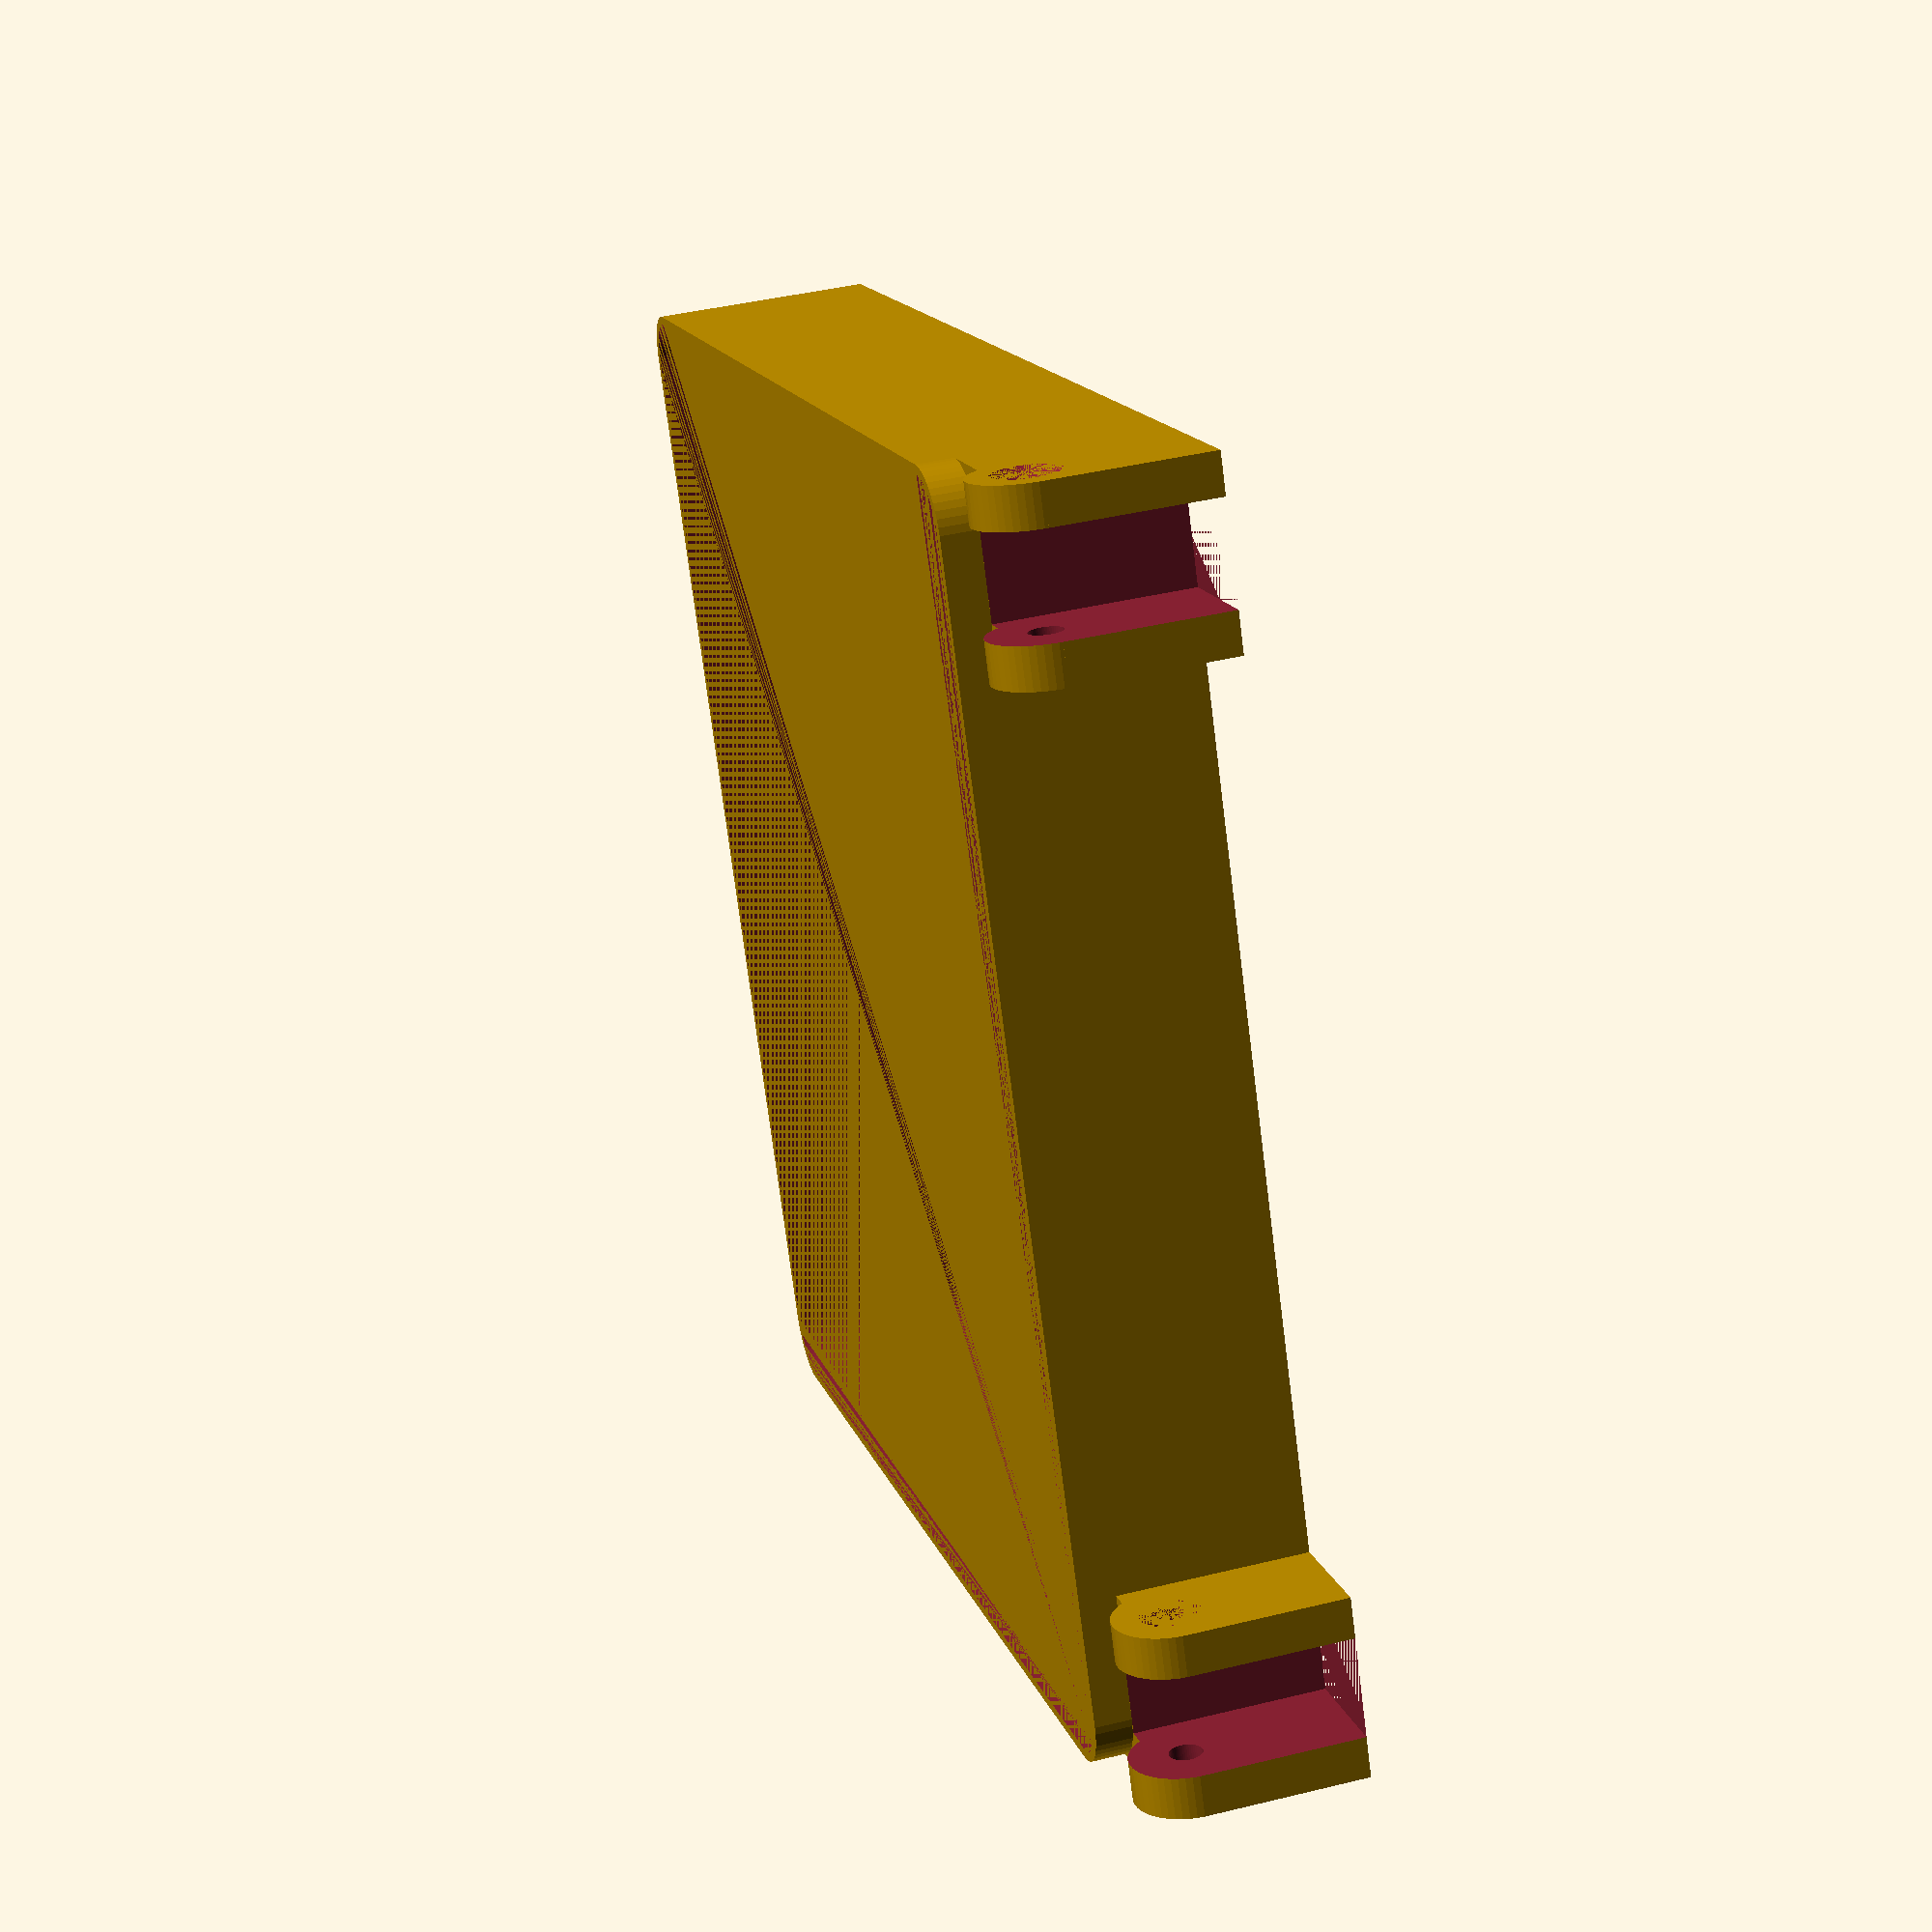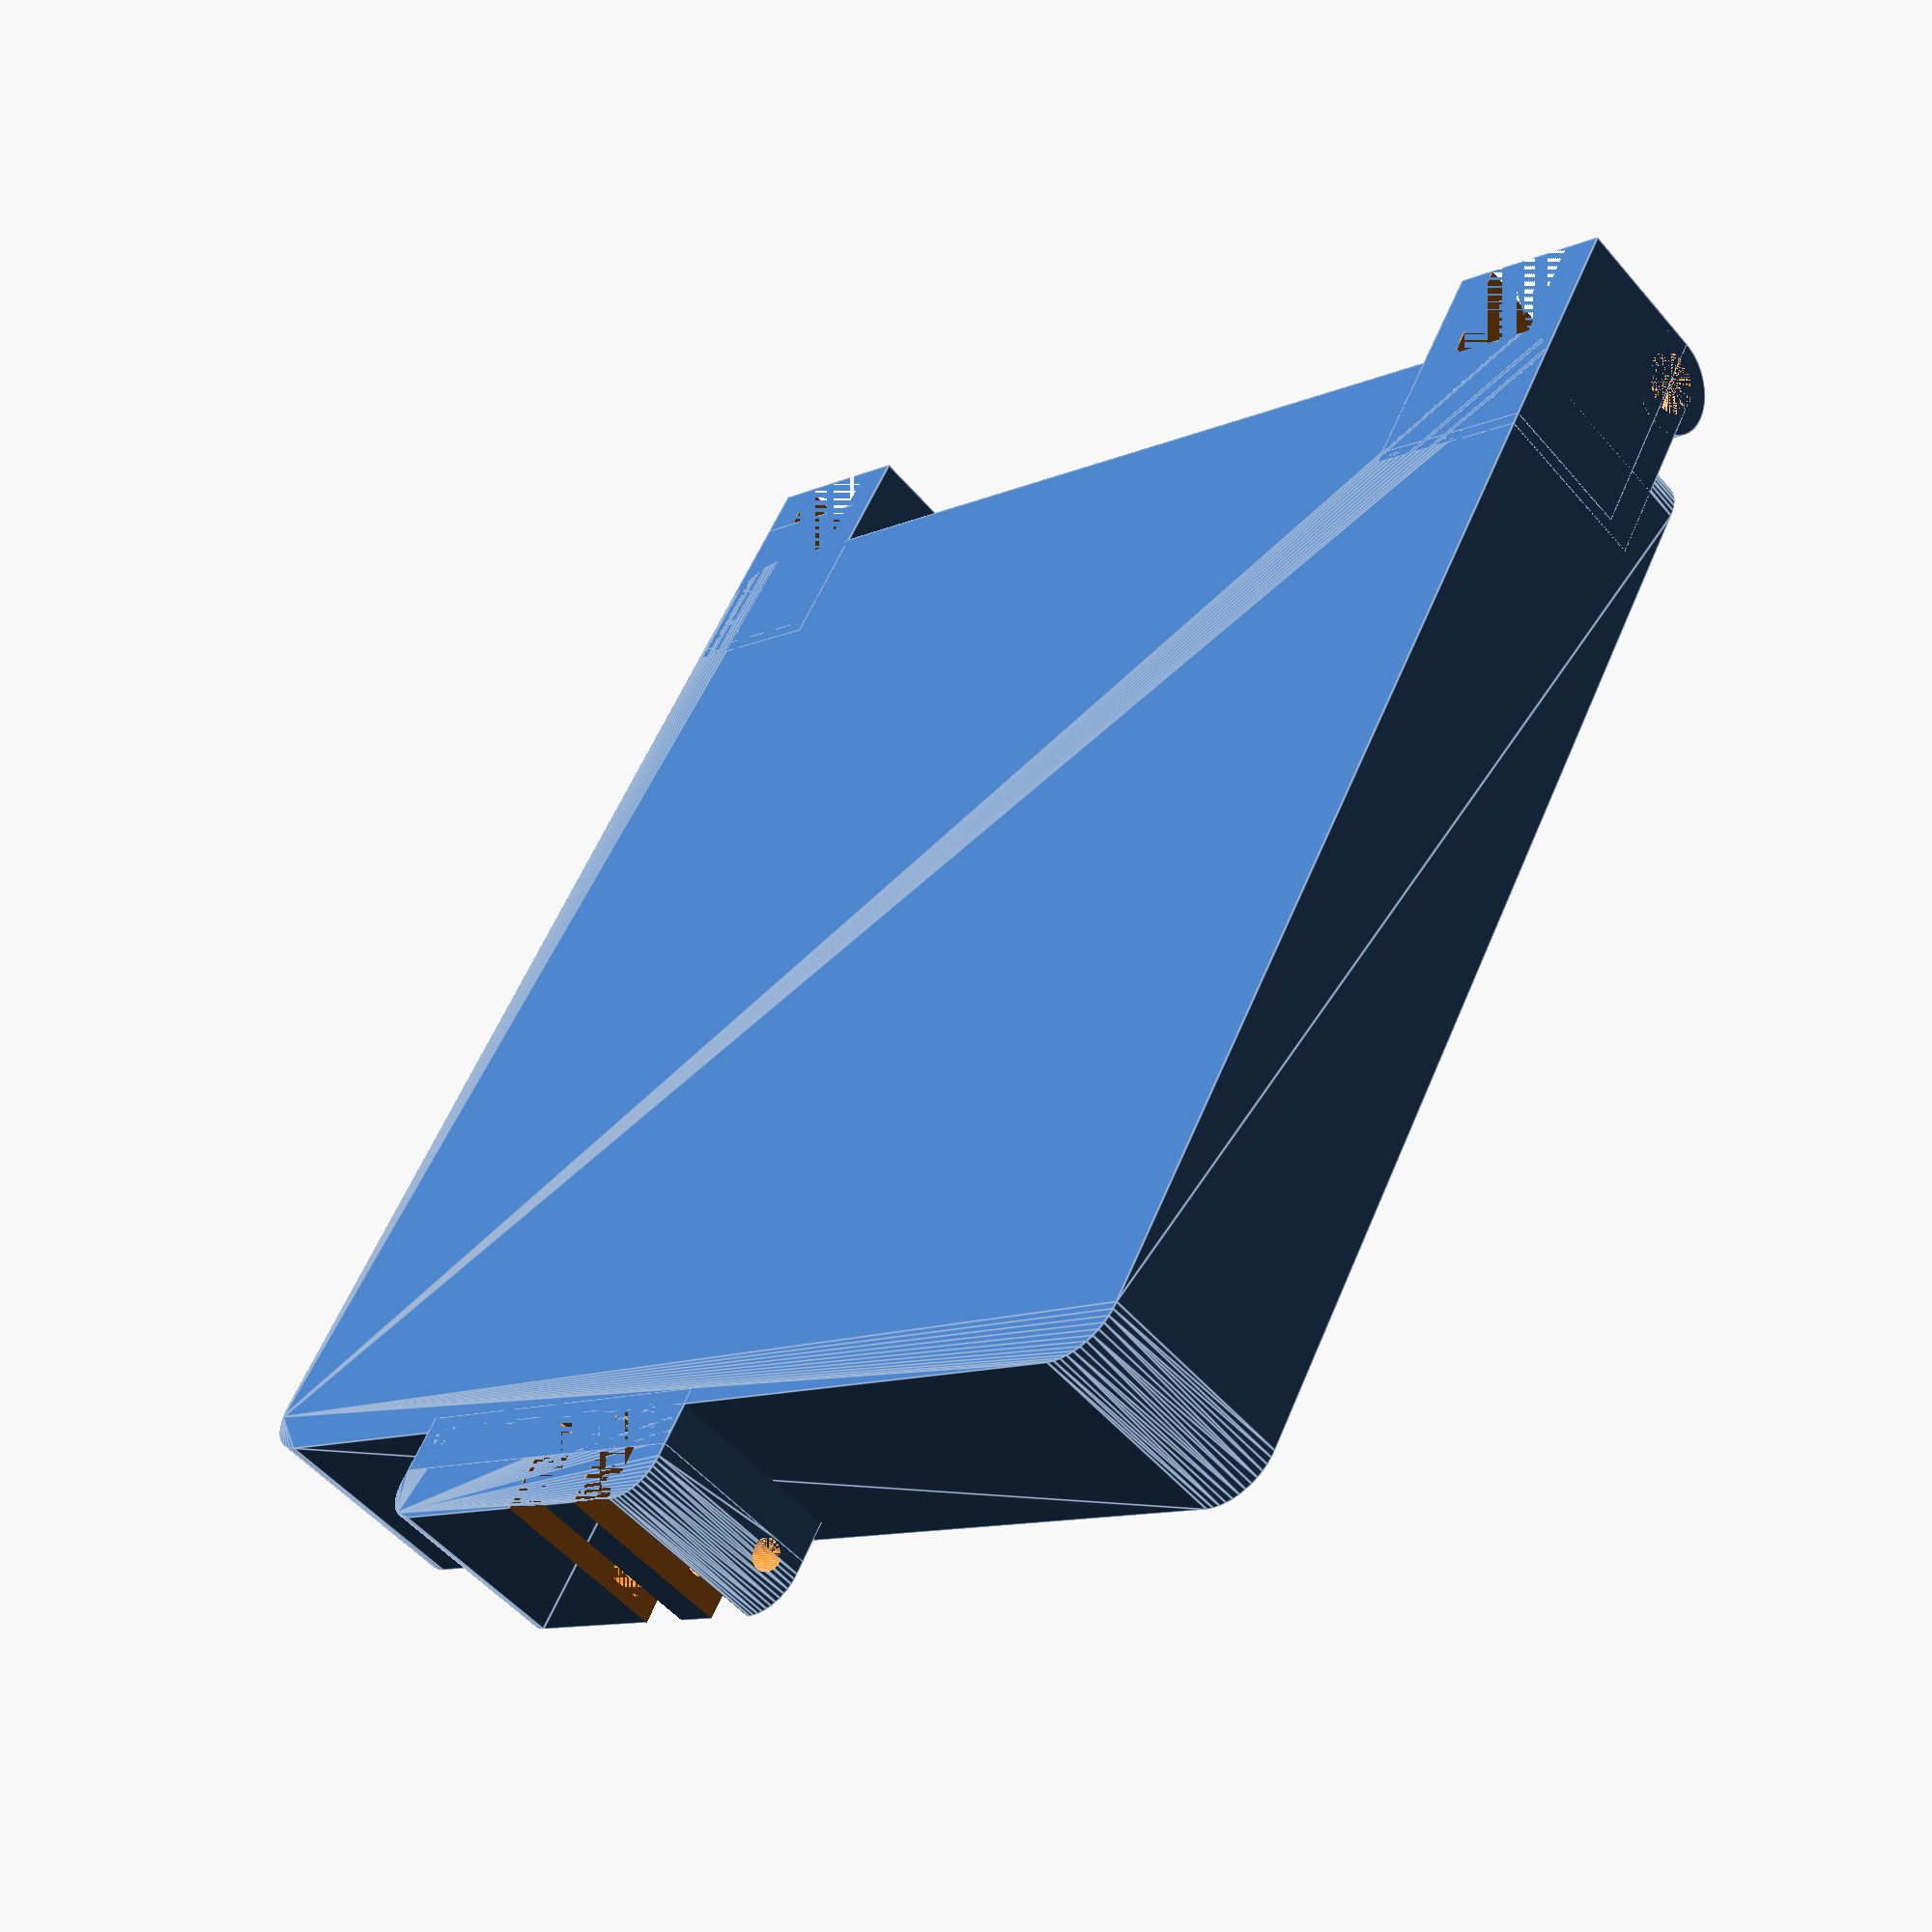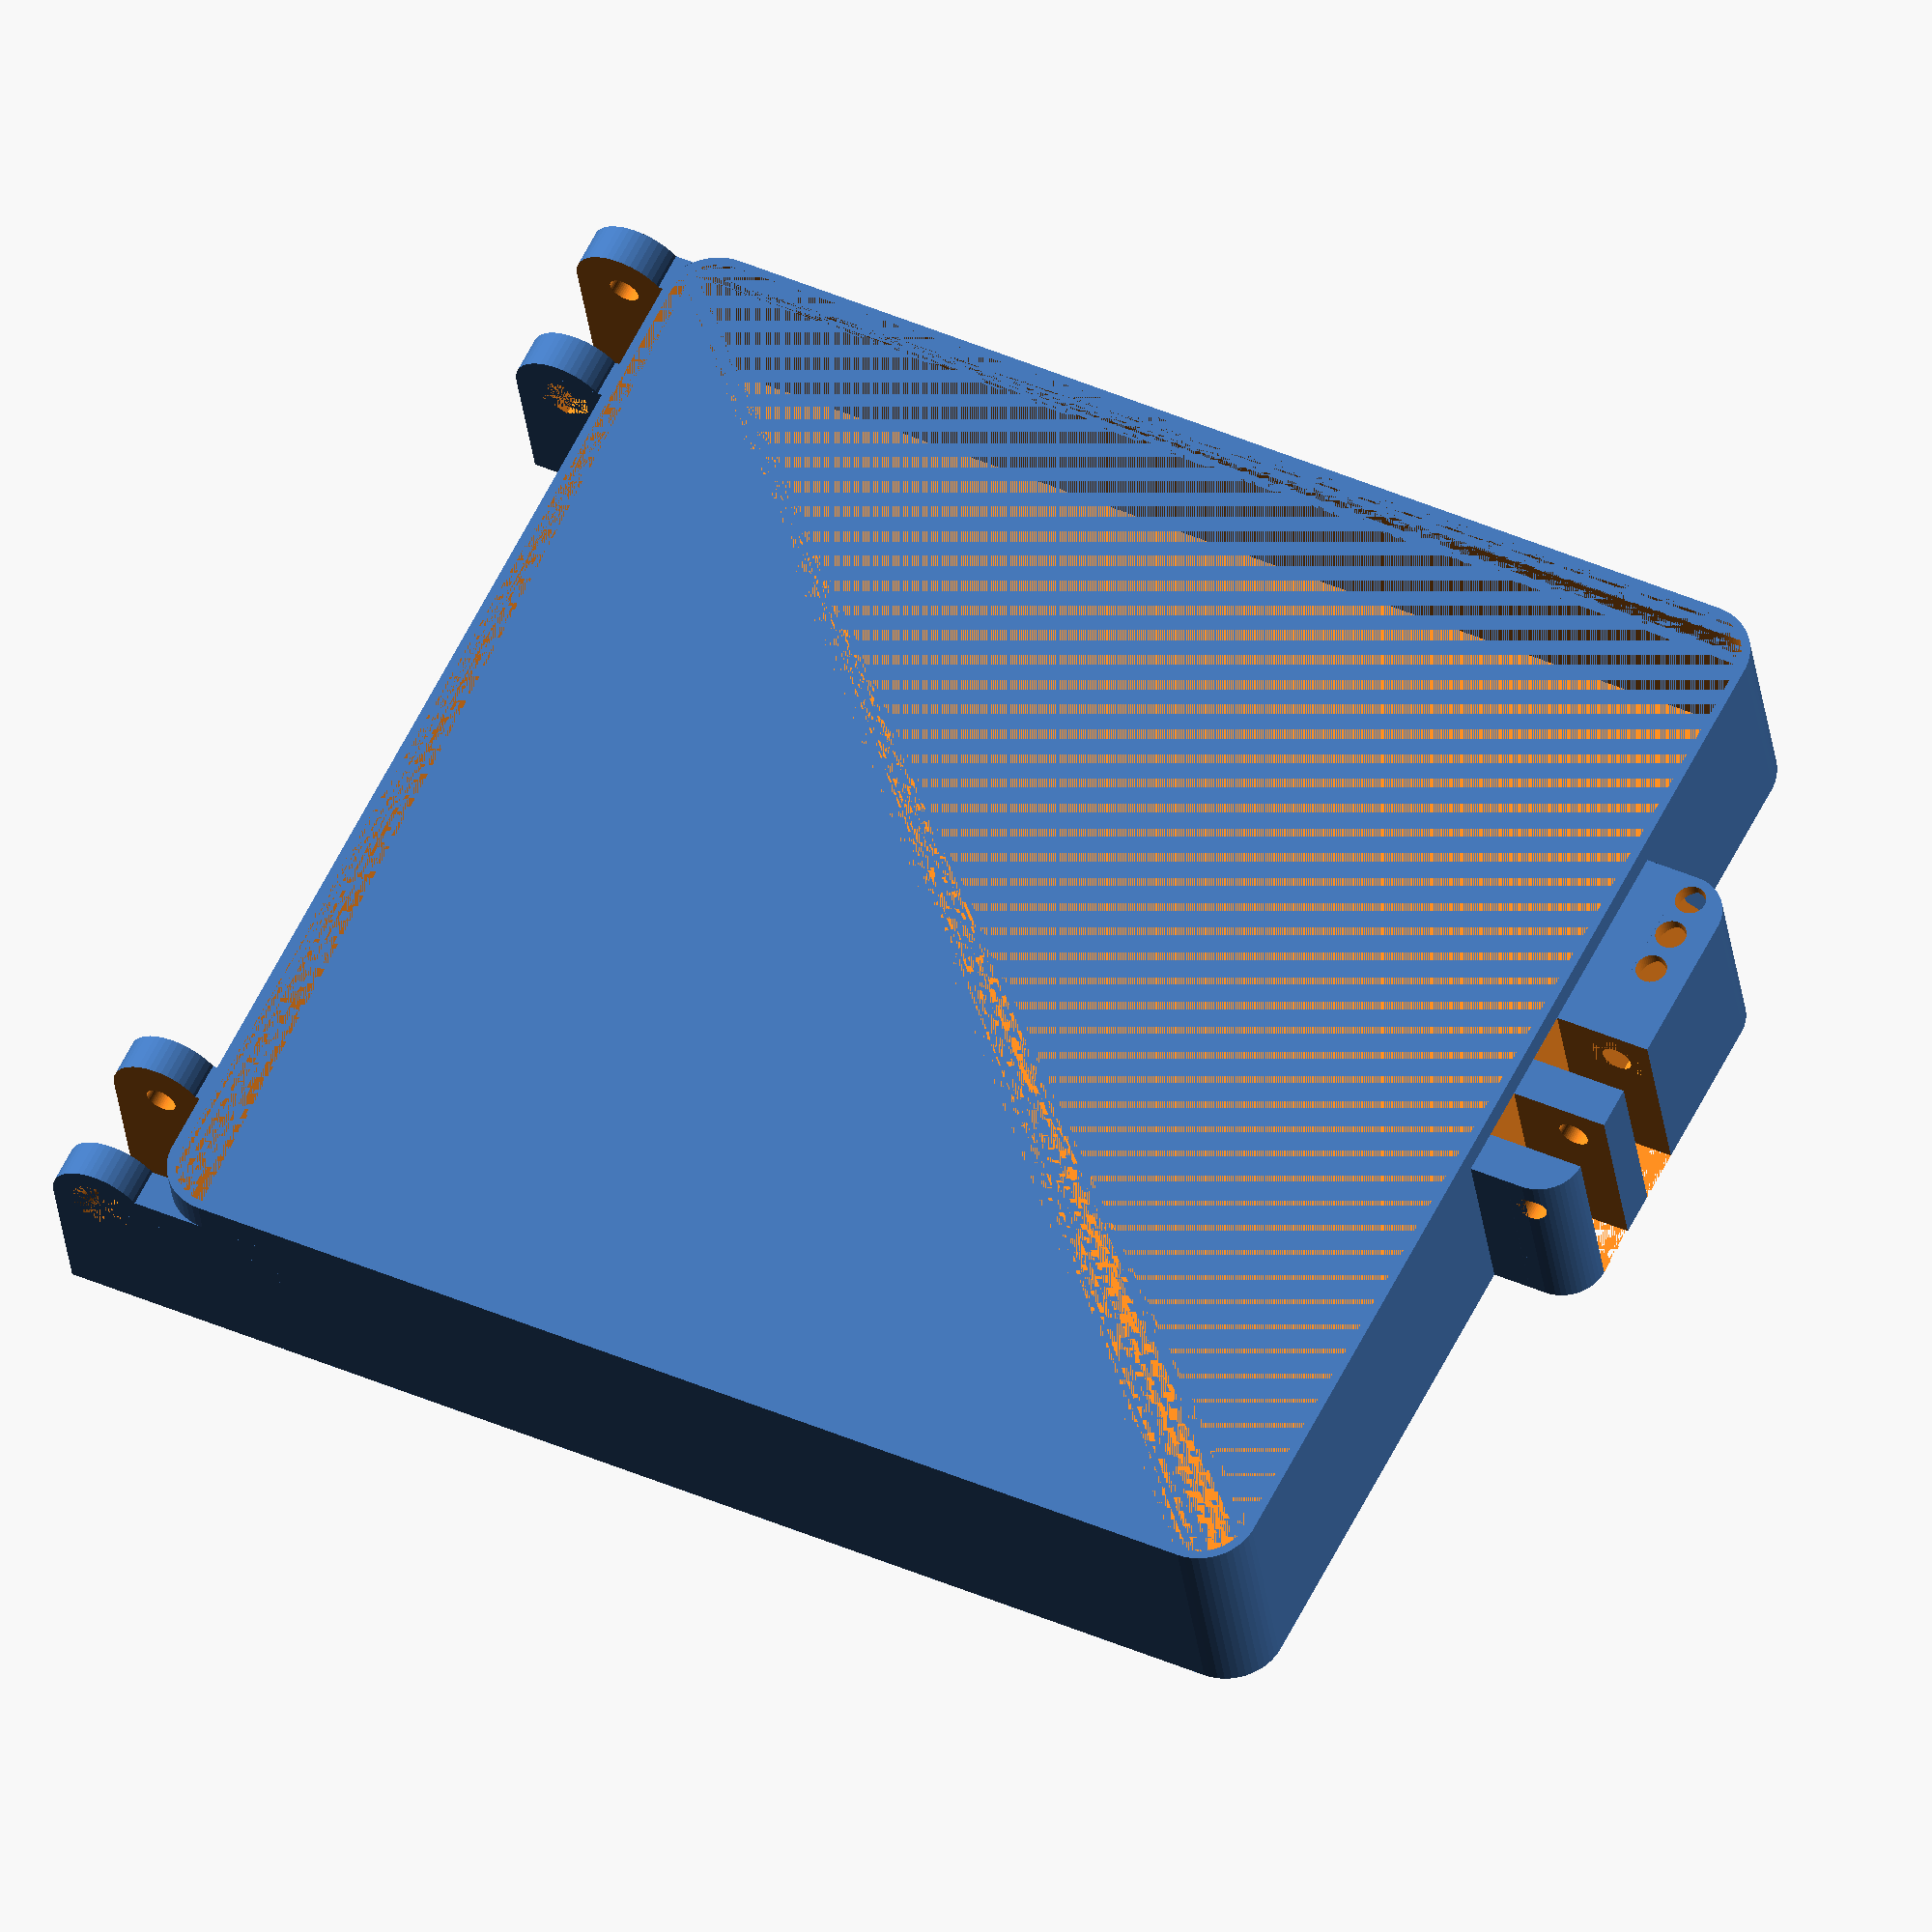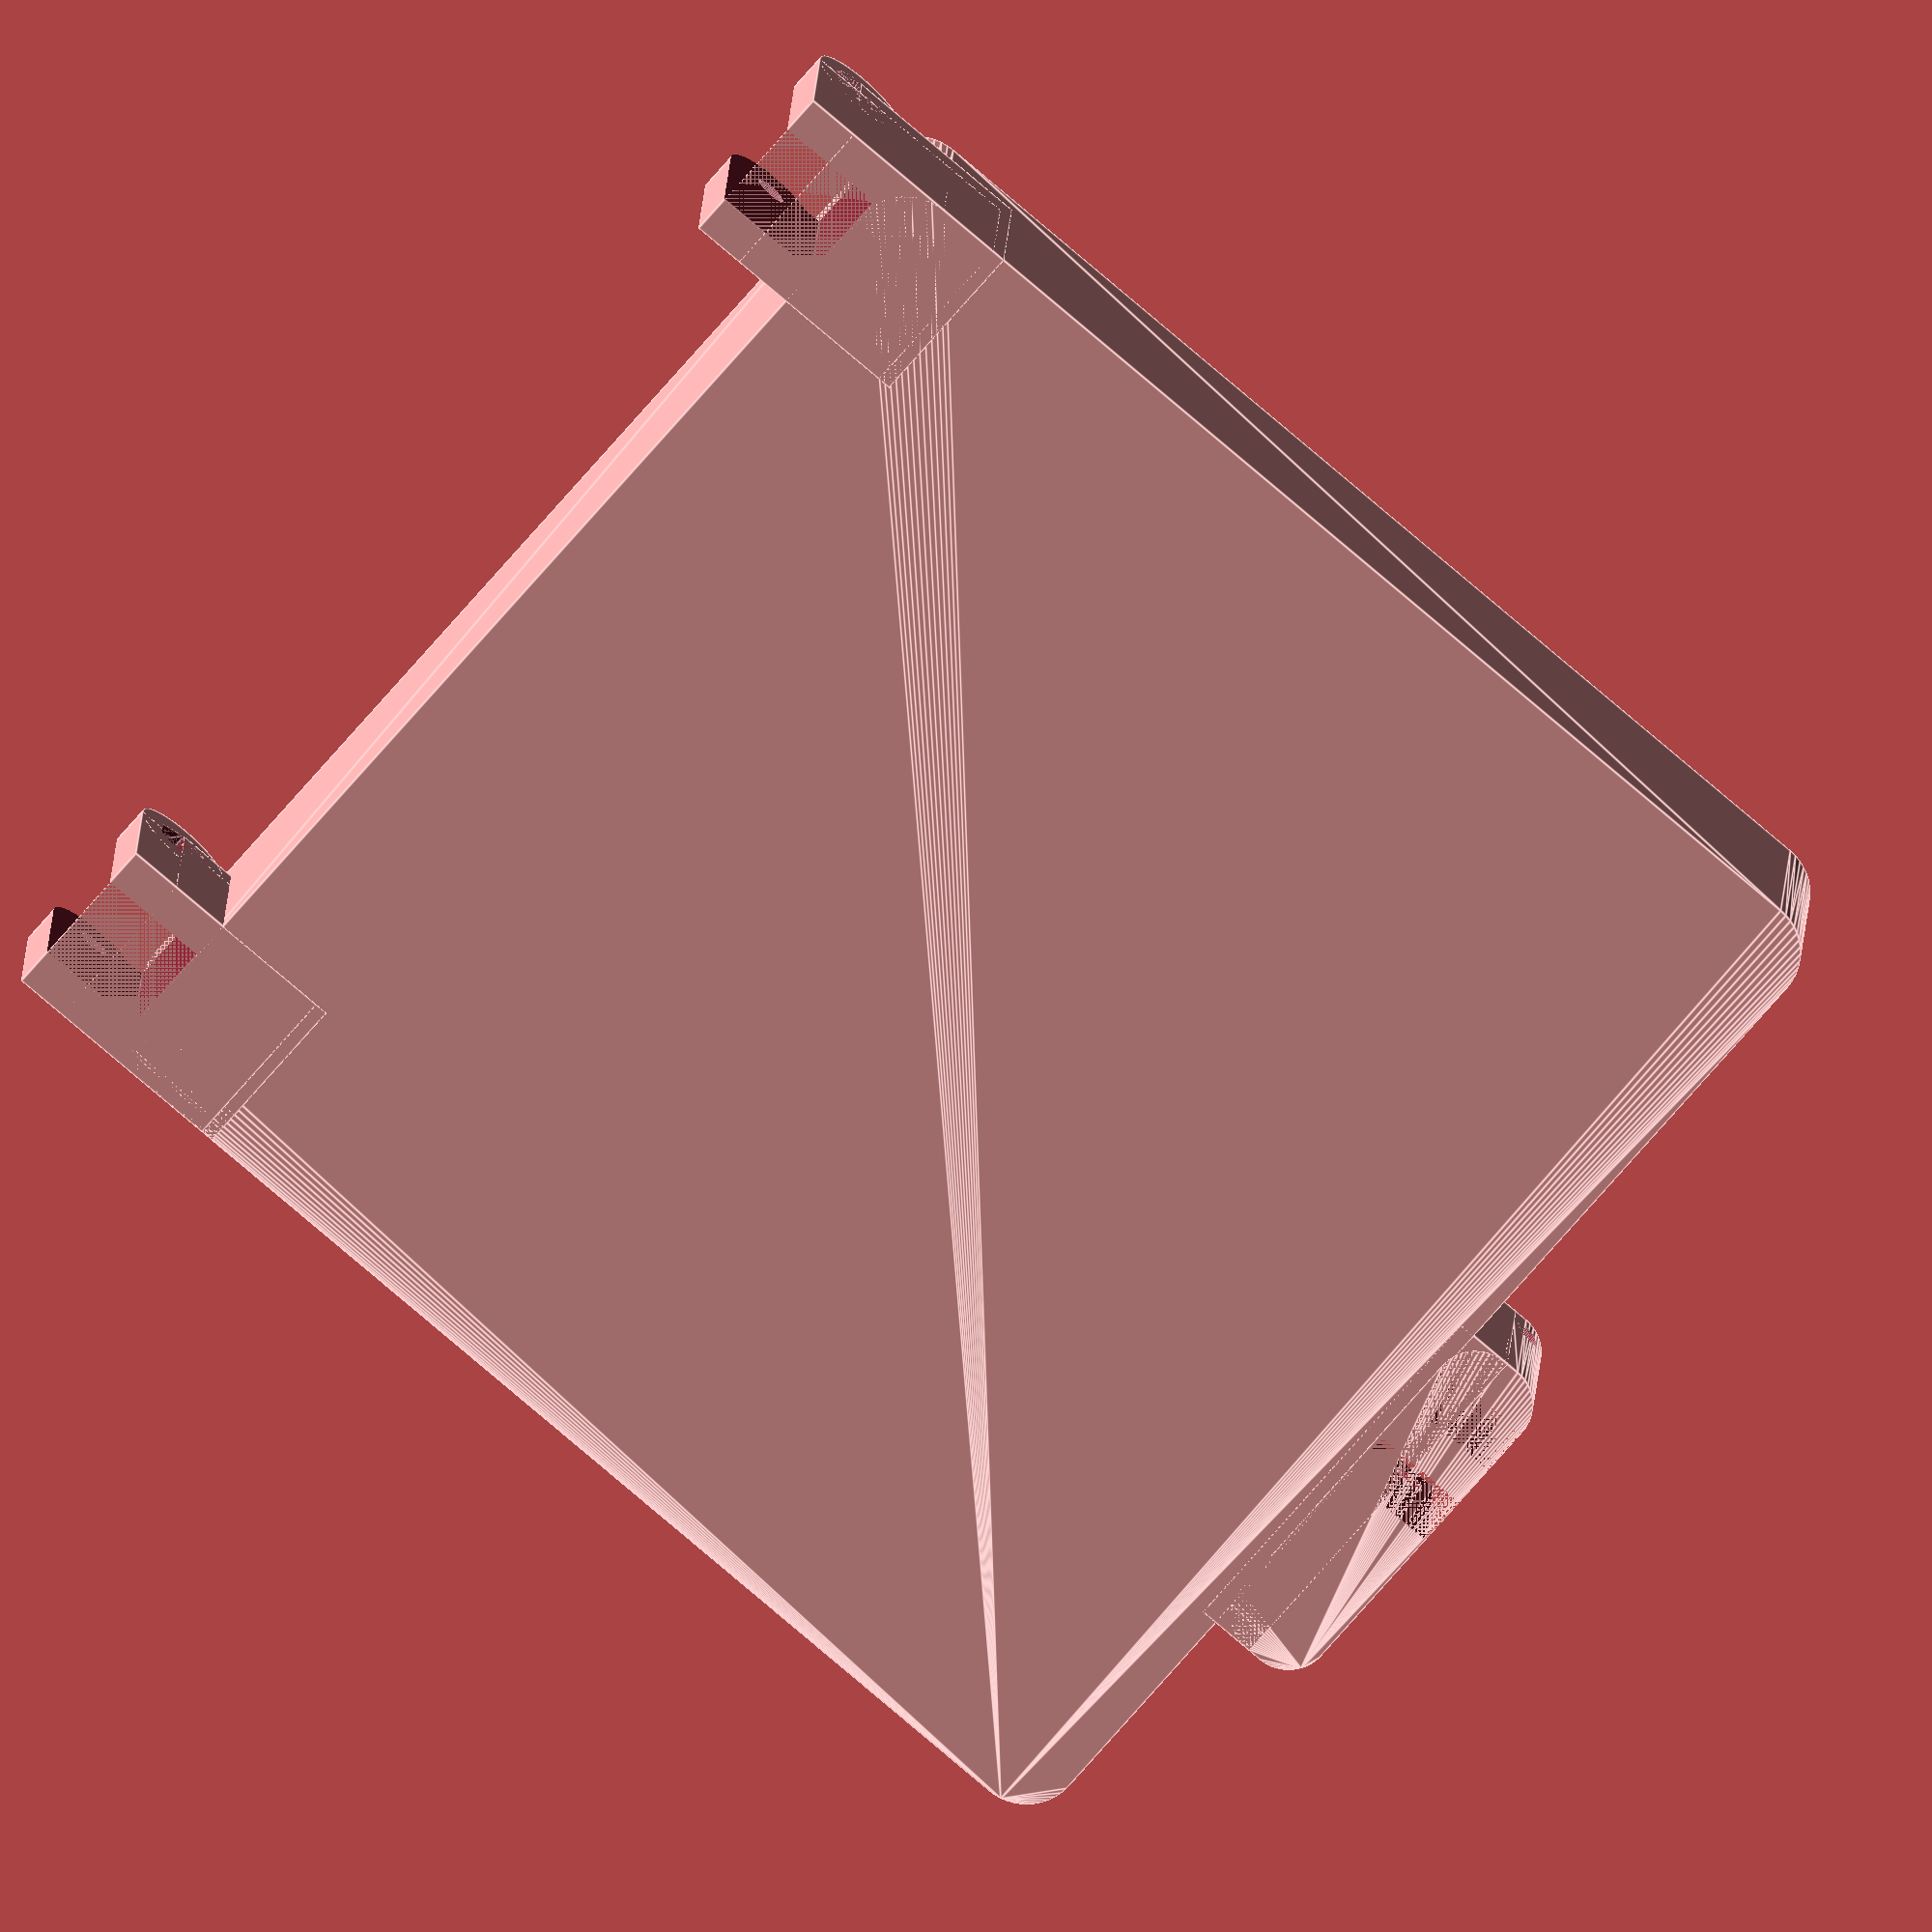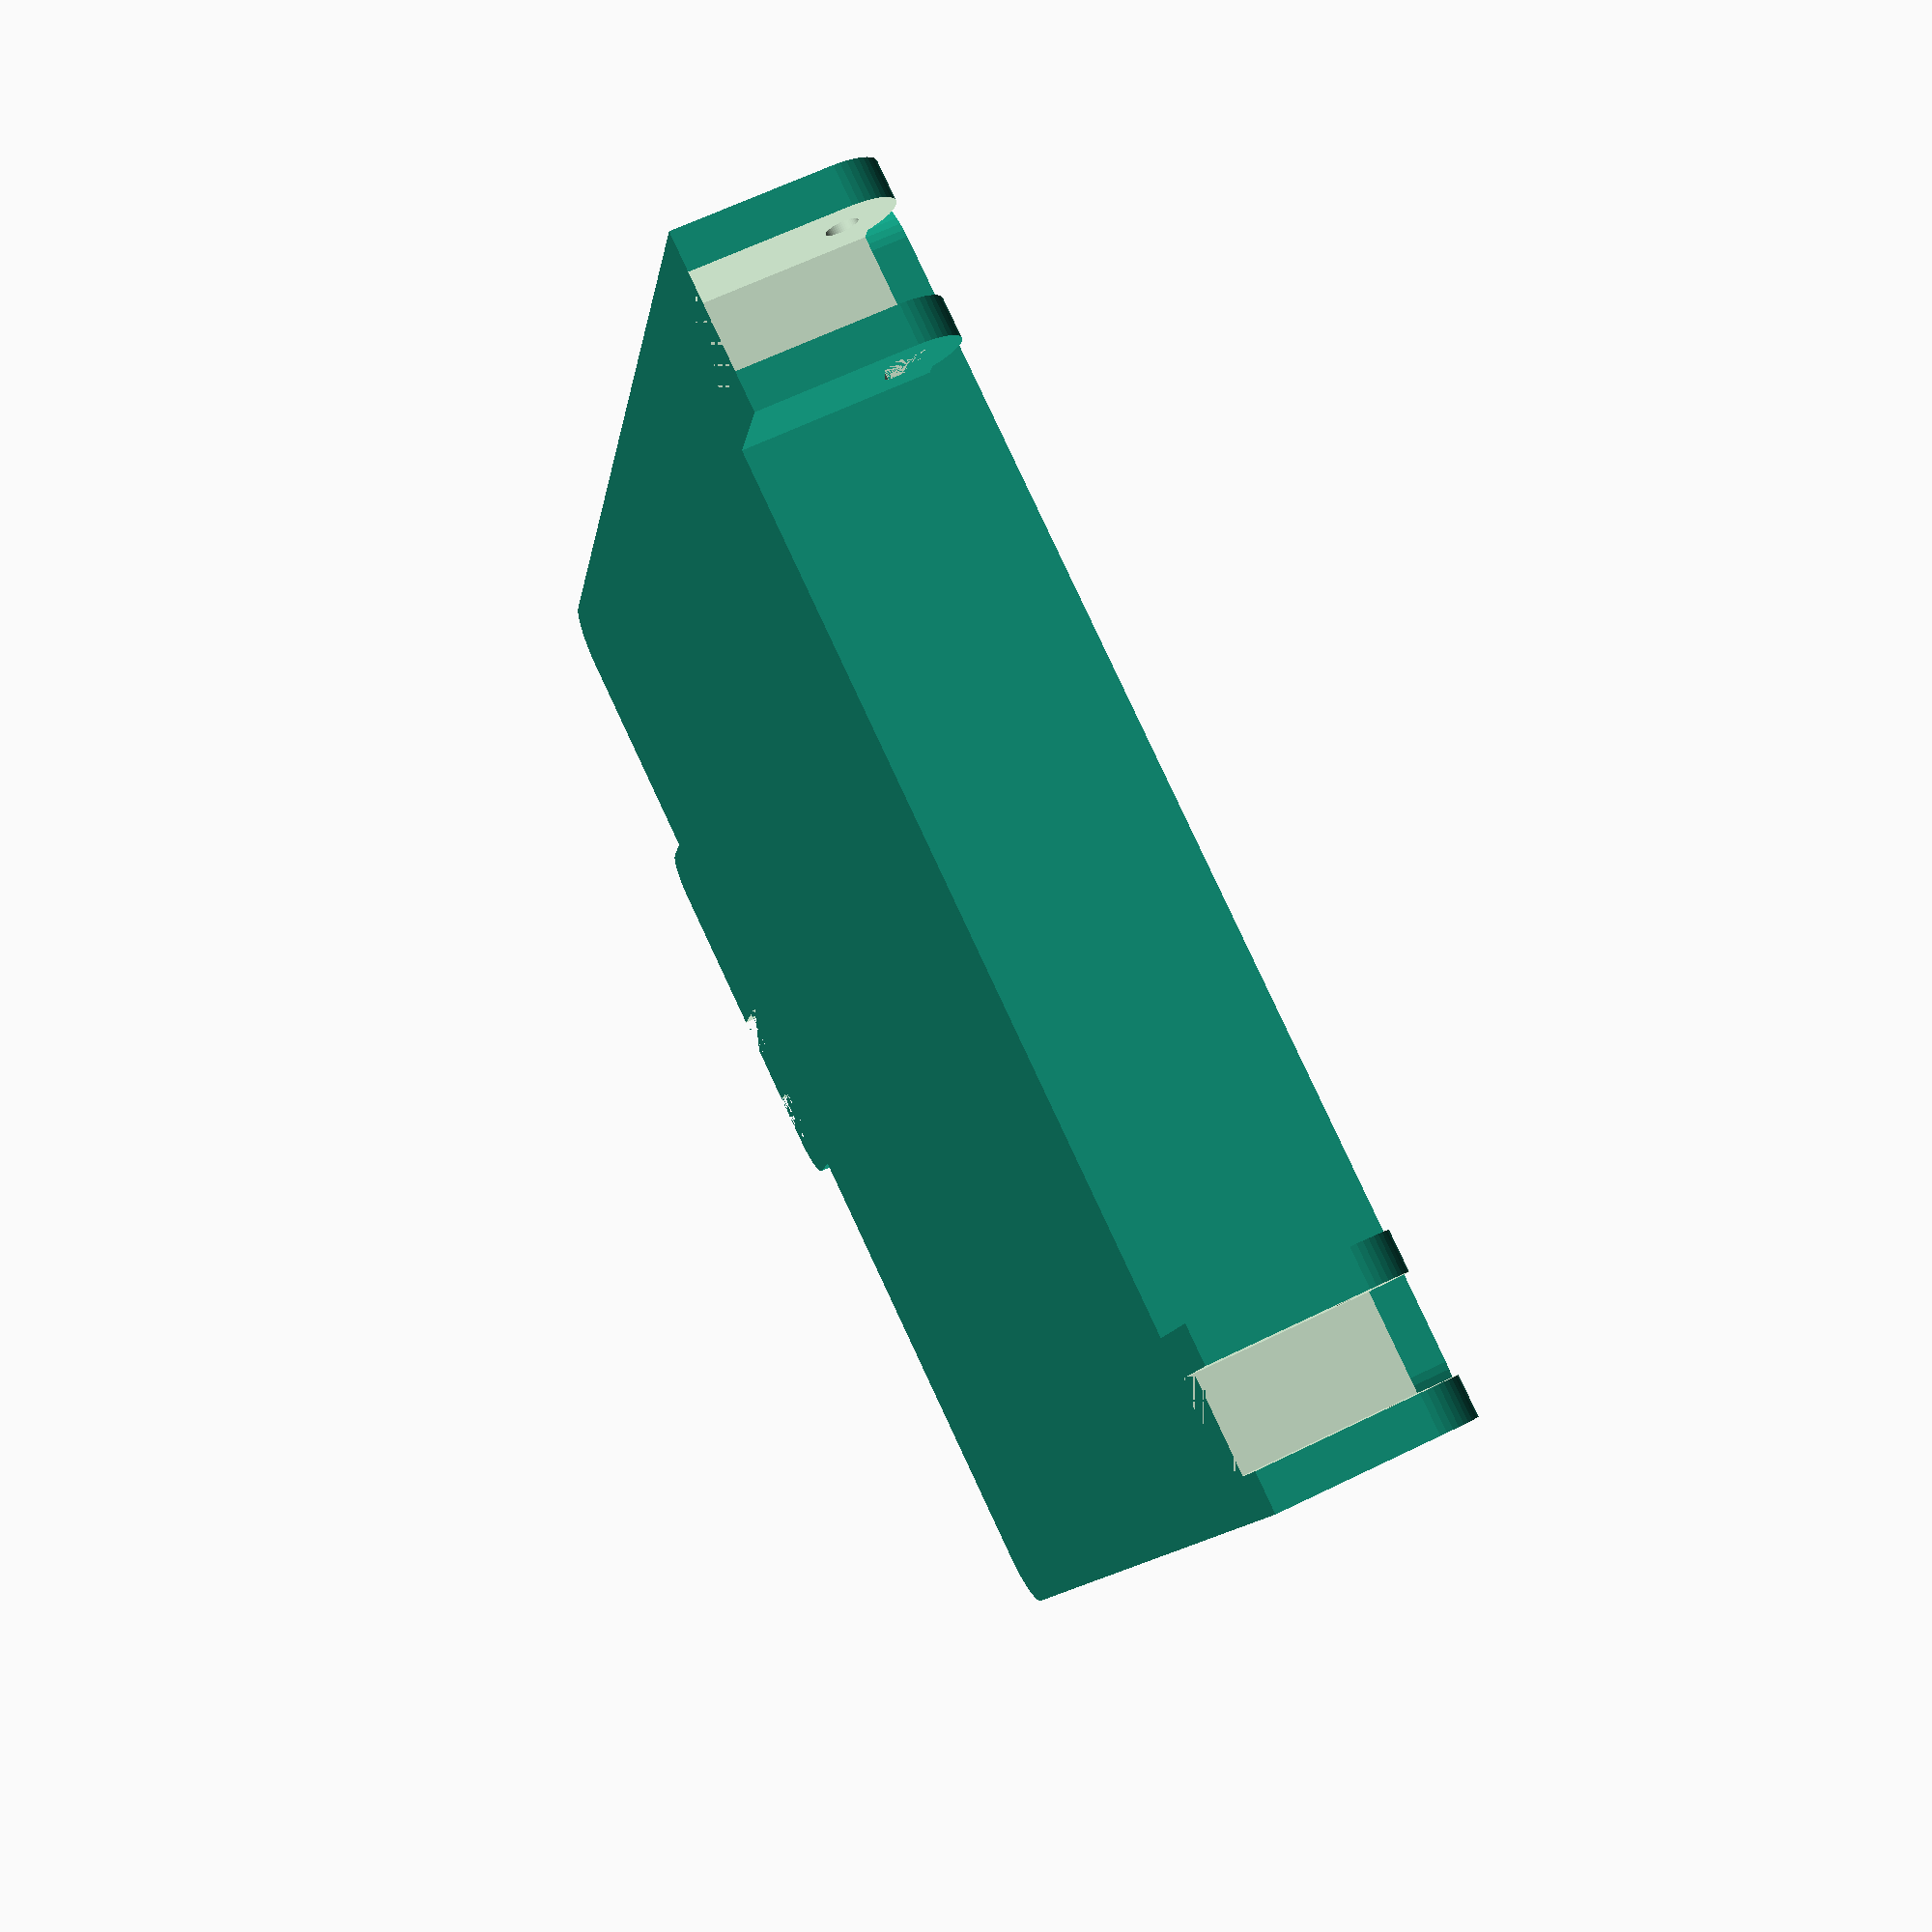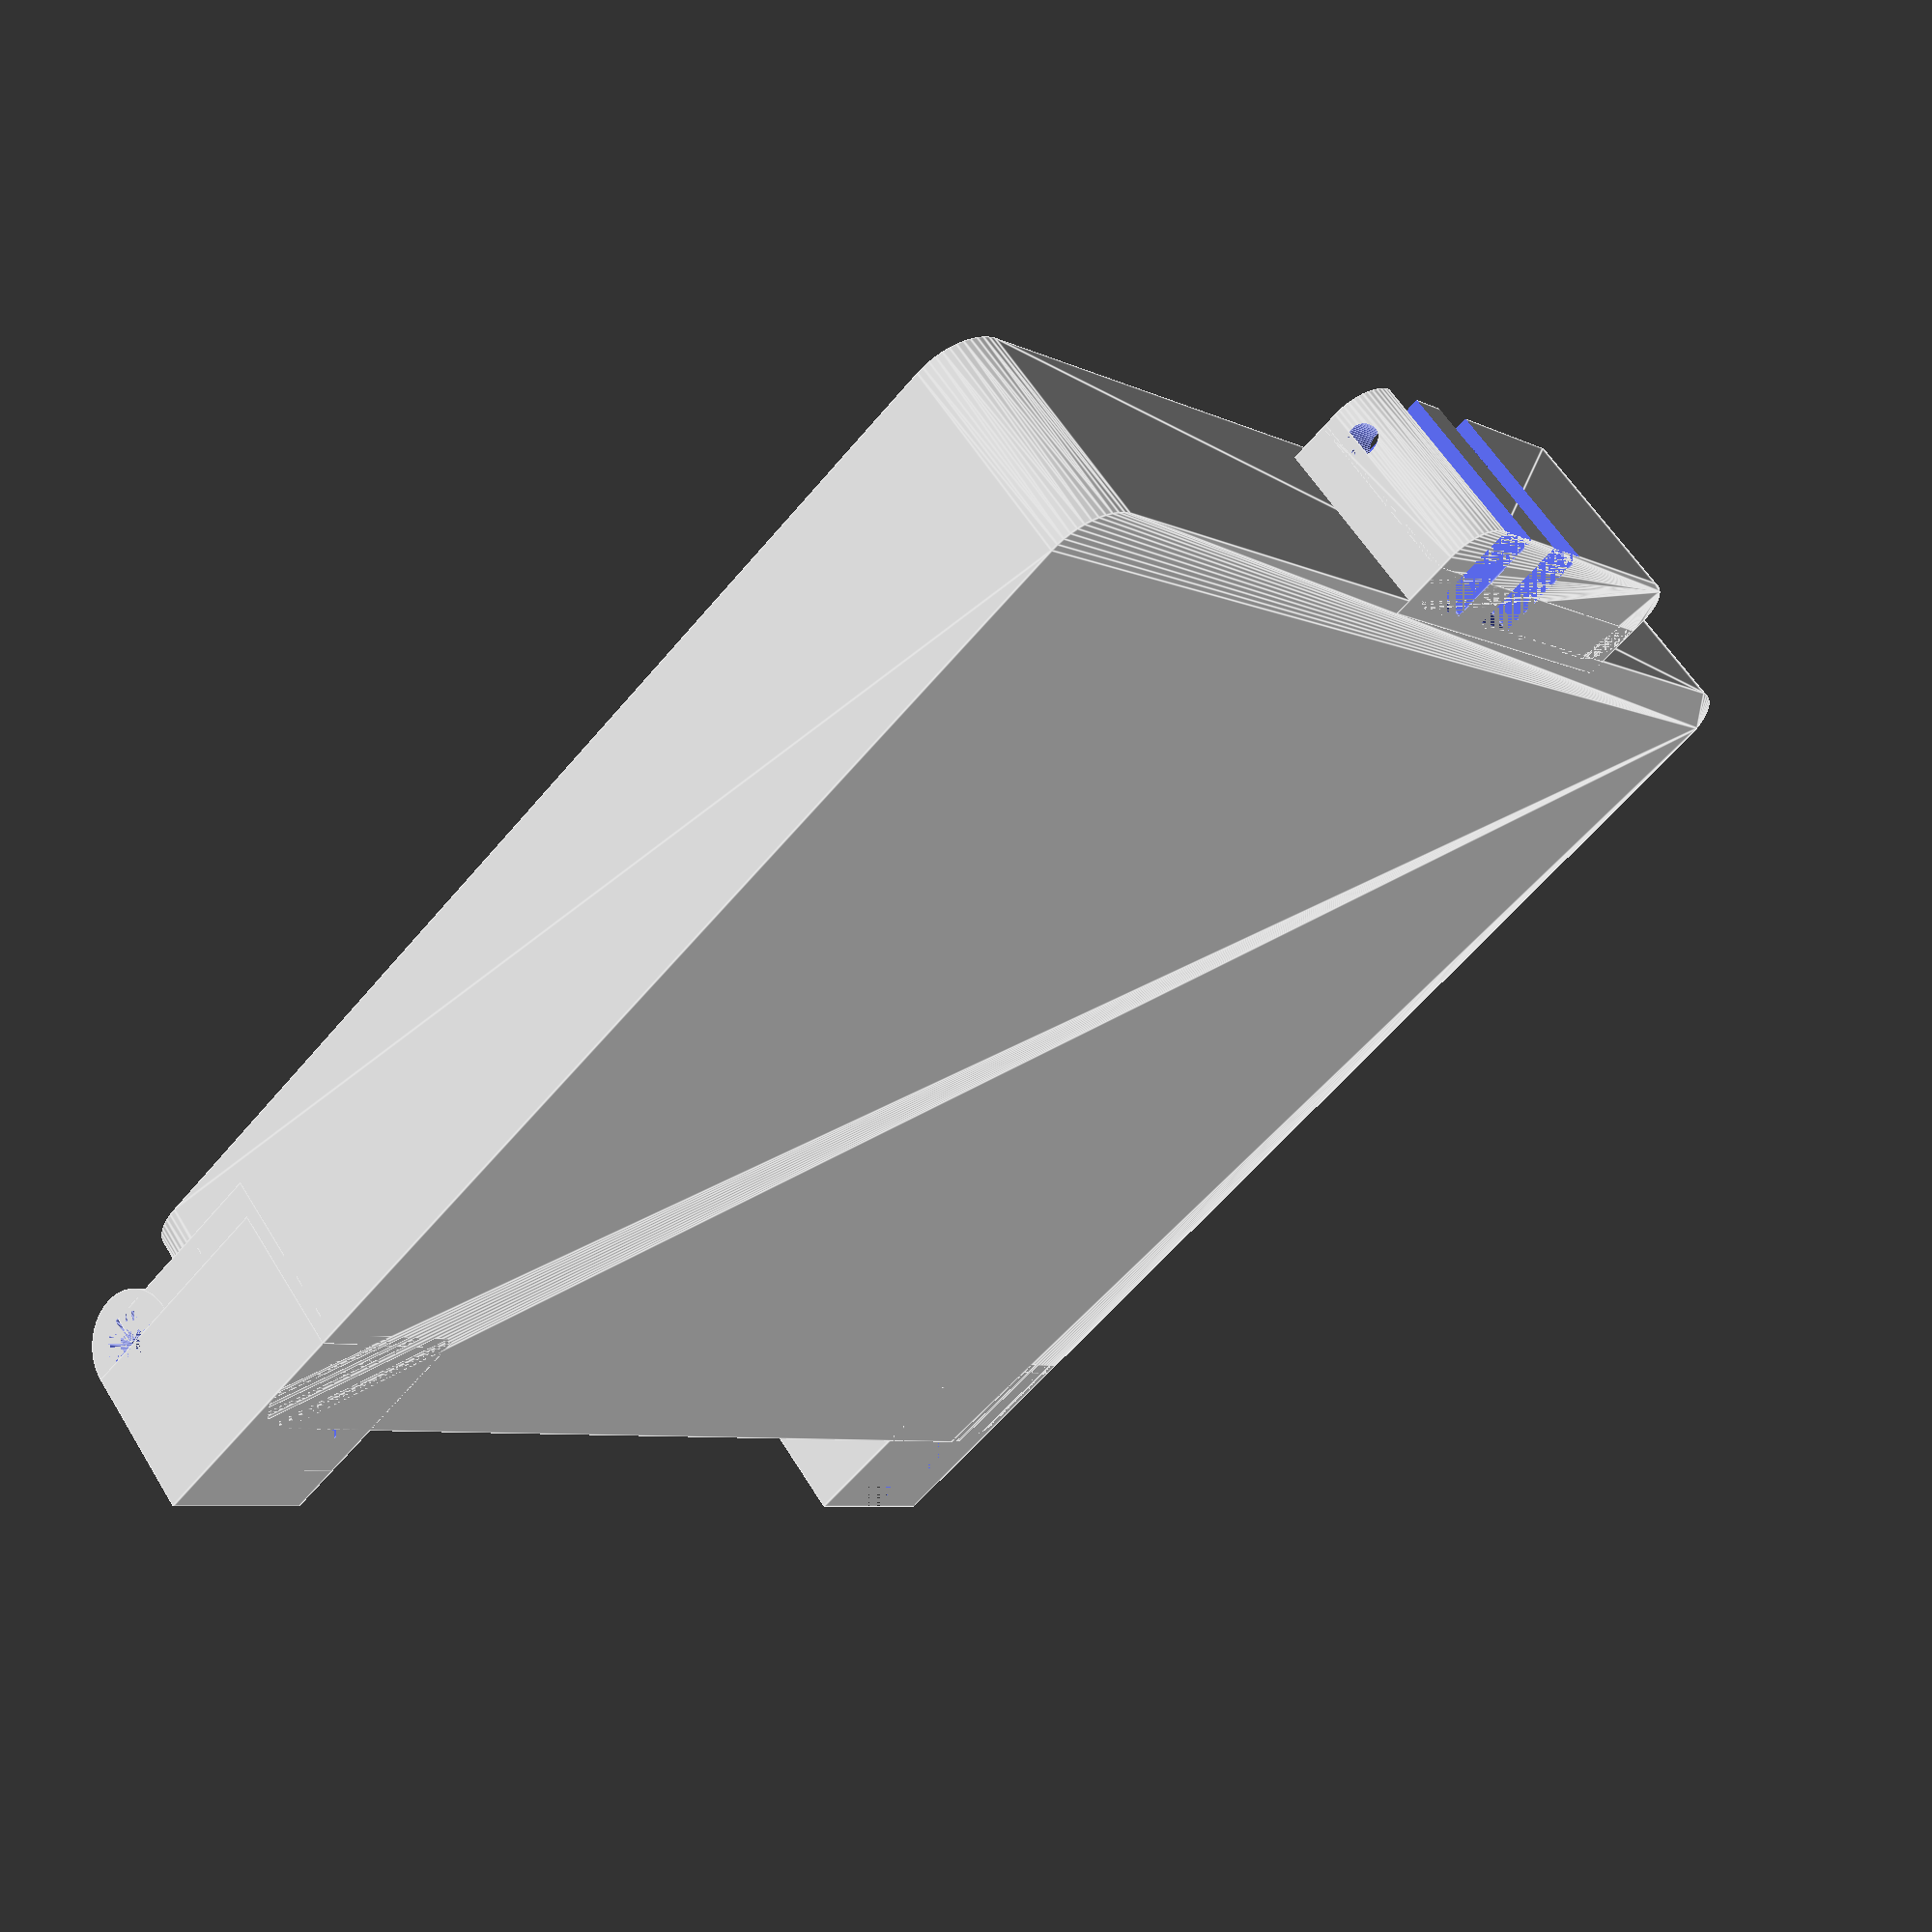
<openscad>
$fn = 50;


difference() {
	union() {
		hull() {
			translate(v = [-62.5000000000, 62.5000000000, 0]) {
				cylinder(h = 25, r = 6.5000000000);
			}
			translate(v = [62.5000000000, 62.5000000000, 0]) {
				cylinder(h = 25, r = 6.5000000000);
			}
			translate(v = [-62.5000000000, -62.5000000000, 0]) {
				cylinder(h = 25, r = 6.5000000000);
			}
			translate(v = [62.5000000000, -62.5000000000, 0]) {
				cylinder(h = 25, r = 6.5000000000);
			}
		}
		translate(v = [49.0000000000, 76.0000000000, 17.5000000000]) {
			rotate(a = [0, 90, 0]) {
				cylinder(h = 20, r = 6.0000000000);
			}
		}
		translate(v = [49.0000000000, 53.5000000000, 0.0000000000]) {
			cube(size = [20, 22.5000000000, 21]);
		}
		translate(v = [49.0000000000, 55.0000000000, 0.0000000000]) {
			cube(size = [20, 27, 17.5000000000]);
		}
		translate(v = [-69.0000000000, 76.0000000000, 17.5000000000]) {
			rotate(a = [0, 90, 0]) {
				cylinder(h = 20, r = 6.0000000000);
			}
		}
		translate(v = [-69.0000000000, 53.5000000000, 0.0000000000]) {
			cube(size = [20, 22.5000000000, 21]);
		}
		translate(v = [-69.0000000000, 55.0000000000, 0.0000000000]) {
			cube(size = [20, 27, 17.5000000000]);
		}
		translate(v = [14.5000000000, -74.5000000000, 0.0000000000]) {
			hull() {
				translate(v = [-17.5000000000, 1.0000000000, 0]) {
					cylinder(h = 22, r = 5);
				}
				translate(v = [17.5000000000, 1.0000000000, 0]) {
					cylinder(h = 22, r = 5);
				}
				translate(v = [-17.5000000000, -1.0000000000, 0]) {
					cylinder(h = 22, r = 5);
				}
				translate(v = [17.5000000000, -1.0000000000, 0]) {
					cylinder(h = 22, r = 5);
				}
			}
		}
		translate(v = [-8.0000000000, -74.0000000000, 0.0000000000]) {
			cube(size = [45, 7, 22]);
		}
	}
	union() {
		translate(v = [69.0000000000, 76.0000000000, 17.5000000000]) {
			rotate(a = [0, 90, 0]) {
				difference() {
					union() {
						translate(v = [0, 0, -20.0000000000]) {
							rotate(a = [0, 0, 0]) {
								difference() {
									union() {
										linear_extrude(height = 2.5000000000) {
											polygon(points = [[3.4620000000, 0.0000000000], [1.7310000000, 2.9981799479], [-1.7310000000, 2.9981799479], [-3.4620000000, 0.0000000000], [-1.7310000000, -2.9981799479], [1.7310000000, -2.9981799479]]);
										}
									}
									union();
								}
							}
						}
						translate(v = [0, 0, -20.0000000000]) {
							rotate(a = [0, 0, 0]) {
								difference() {
									union() {
										linear_extrude(height = 2.5000000000) {
											polygon(points = [[3.4620000000, 0.0000000000], [1.7310000000, 2.9981799479], [-1.7310000000, 2.9981799479], [-3.4620000000, 0.0000000000], [-1.7310000000, -2.9981799479], [1.7310000000, -2.9981799479]]);
										}
									}
									union();
								}
							}
						}
						translate(v = [0, 0, -20.0000000000]) {
							rotate(a = [0, 0, 0]) {
								difference() {
									union() {
										linear_extrude(height = 2.5000000000) {
											polygon(points = [[3.4620000000, 0.0000000000], [1.7310000000, 2.9981799479], [-1.7310000000, 2.9981799479], [-3.4620000000, 0.0000000000], [-1.7310000000, -2.9981799479], [1.7310000000, -2.9981799479]]);
										}
									}
									union();
								}
							}
						}
						translate(v = [0, 0, -20.0000000000]) {
							cylinder(h = 20, r = 1.5000000000);
						}
						translate(v = [0, 0, -1.9000000000]) {
							cylinder(h = 1.9000000000, r1 = 1.8000000000, r2 = 3.6000000000);
						}
						translate(v = [0, 0, -20.0000000000]) {
							cylinder(h = 20, r = 1.8000000000);
						}
						translate(v = [0, 0, -20.0000000000]) {
							cylinder(h = 20, r = 1.5000000000);
						}
					}
					union();
				}
			}
		}
		translate(v = [-69.0000000000, 76.0000000000, 17.5000000000]) {
			rotate(a = [0, 270, 0]) {
				difference() {
					union() {
						translate(v = [0, 0, -20.0000000000]) {
							rotate(a = [0, 0, 0]) {
								difference() {
									union() {
										linear_extrude(height = 2.5000000000) {
											polygon(points = [[3.4620000000, 0.0000000000], [1.7310000000, 2.9981799479], [-1.7310000000, 2.9981799479], [-3.4620000000, 0.0000000000], [-1.7310000000, -2.9981799479], [1.7310000000, -2.9981799479]]);
										}
									}
									union();
								}
							}
						}
						translate(v = [0, 0, -20.0000000000]) {
							rotate(a = [0, 0, 0]) {
								difference() {
									union() {
										linear_extrude(height = 2.5000000000) {
											polygon(points = [[3.4620000000, 0.0000000000], [1.7310000000, 2.9981799479], [-1.7310000000, 2.9981799479], [-3.4620000000, 0.0000000000], [-1.7310000000, -2.9981799479], [1.7310000000, -2.9981799479]]);
										}
									}
									union();
								}
							}
						}
						translate(v = [0, 0, -20.0000000000]) {
							rotate(a = [0, 0, 0]) {
								difference() {
									union() {
										linear_extrude(height = 2.5000000000) {
											polygon(points = [[3.4620000000, 0.0000000000], [1.7310000000, 2.9981799479], [-1.7310000000, 2.9981799479], [-3.4620000000, 0.0000000000], [-1.7310000000, -2.9981799479], [1.7310000000, -2.9981799479]]);
										}
									}
									union();
								}
							}
						}
						translate(v = [0, 0, -20.0000000000]) {
							cylinder(h = 20, r = 1.5000000000);
						}
						translate(v = [0, 0, -1.9000000000]) {
							cylinder(h = 1.9000000000, r1 = 1.8000000000, r2 = 3.6000000000);
						}
						translate(v = [0, 0, -20.0000000000]) {
							cylinder(h = 20, r = 1.8000000000);
						}
						translate(v = [0, 0, -20.0000000000]) {
							cylinder(h = 20, r = 1.5000000000);
						}
					}
					union();
				}
			}
		}
		translate(v = [14.0000000000, -76.0000000000, 17.5000000000]) {
			rotate(a = [0, 90, 0]) {
				difference() {
					union() {
						linear_extrude(height = 25) {
							polygon(points = [[3.4620000000, 0.0000000000], [1.7310000000, 2.9981799479], [-1.7310000000, 2.9981799479], [-3.4620000000, 0.0000000000], [-1.7310000000, -2.9981799479], [1.7310000000, -2.9981799479]]);
						}
					}
					union();
				}
			}
		}
		translate(v = [0, 0, 1]) {
			hull() {
				translate(v = [-62.5000000000, 62.5000000000, 0]) {
					cylinder(h = 24, r = 5.5000000000);
				}
				translate(v = [62.5000000000, 62.5000000000, 0]) {
					cylinder(h = 24, r = 5.5000000000);
				}
				translate(v = [-62.5000000000, -62.5000000000, 0]) {
					cylinder(h = 24, r = 5.5000000000);
				}
				translate(v = [62.5000000000, -62.5000000000, 0]) {
					cylinder(h = 24, r = 5.5000000000);
				}
			}
		}
		translate(v = [53.5000000000, 69.0000000000, 0.0000000000]) {
			cube(size = [11, 17, 25]);
		}
		translate(v = [-64.5000000000, 69.0000000000, 0.0000000000]) {
			cube(size = [11, 17, 25]);
		}
		translate(v = [-3.0000000000, -86.0000000000, 0.0000000000]) {
			cube(size = [6, 17, 25]);
		}
		translate(v = [8.0000000000, -86.0000000000, 0.0000000000]) {
			cube(size = [6, 17, 25]);
		}
		translate(v = [-8.0000000000, -76.0000000000, 17.5000000000]) {
			rotate(a = [0, 90, 0]) {
				cylinder(h = 45, r = 1.8000000000);
			}
		}
		translate(v = [24.0000000000, -76.0000000000, 17.5000000000]) {
			cylinder(h = 5, r = 1.8000000000);
		}
		translate(v = [29.0000000000, -76.0000000000, 17.5000000000]) {
			cylinder(h = 5, r = 1.8000000000);
		}
		translate(v = [34.0000000000, -76.0000000000, 17.5000000000]) {
			cylinder(h = 5, r = 1.8000000000);
		}
	}
}
</openscad>
<views>
elev=318.4 azim=63.7 roll=73.5 proj=p view=solid
elev=52.6 azim=330.4 roll=219.3 proj=p view=edges
elev=213.3 azim=116.6 roll=173.0 proj=o view=solid
elev=164.1 azim=229.4 roll=357.5 proj=o view=edges
elev=297.1 azim=341.8 roll=243.5 proj=p view=solid
elev=120.9 azim=311.3 roll=31.3 proj=p view=edges
</views>
